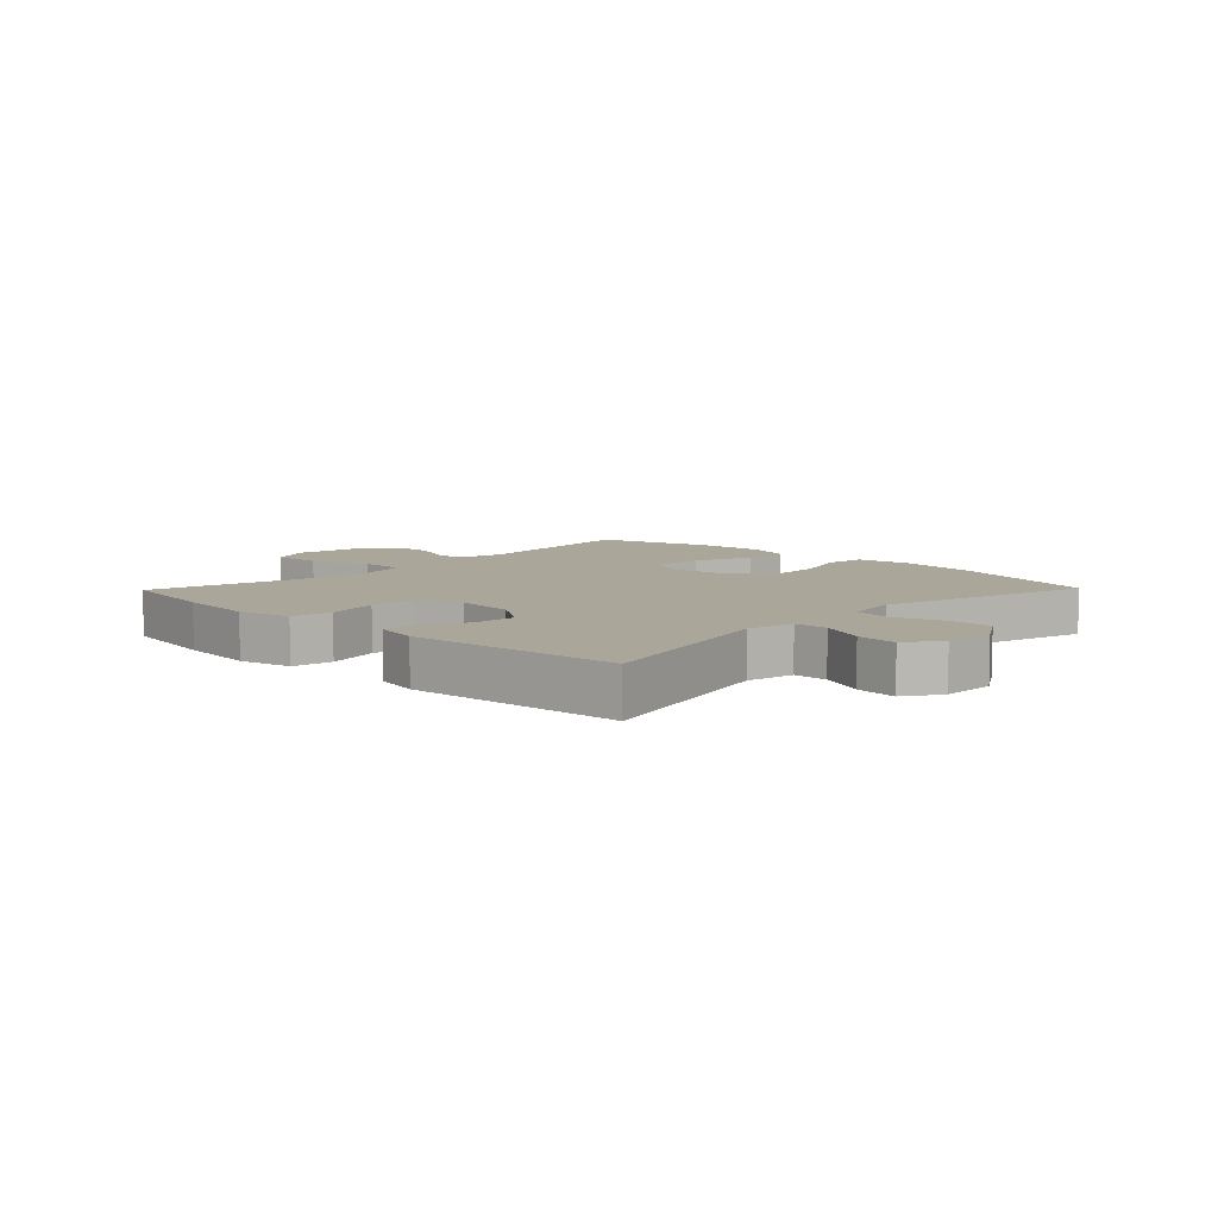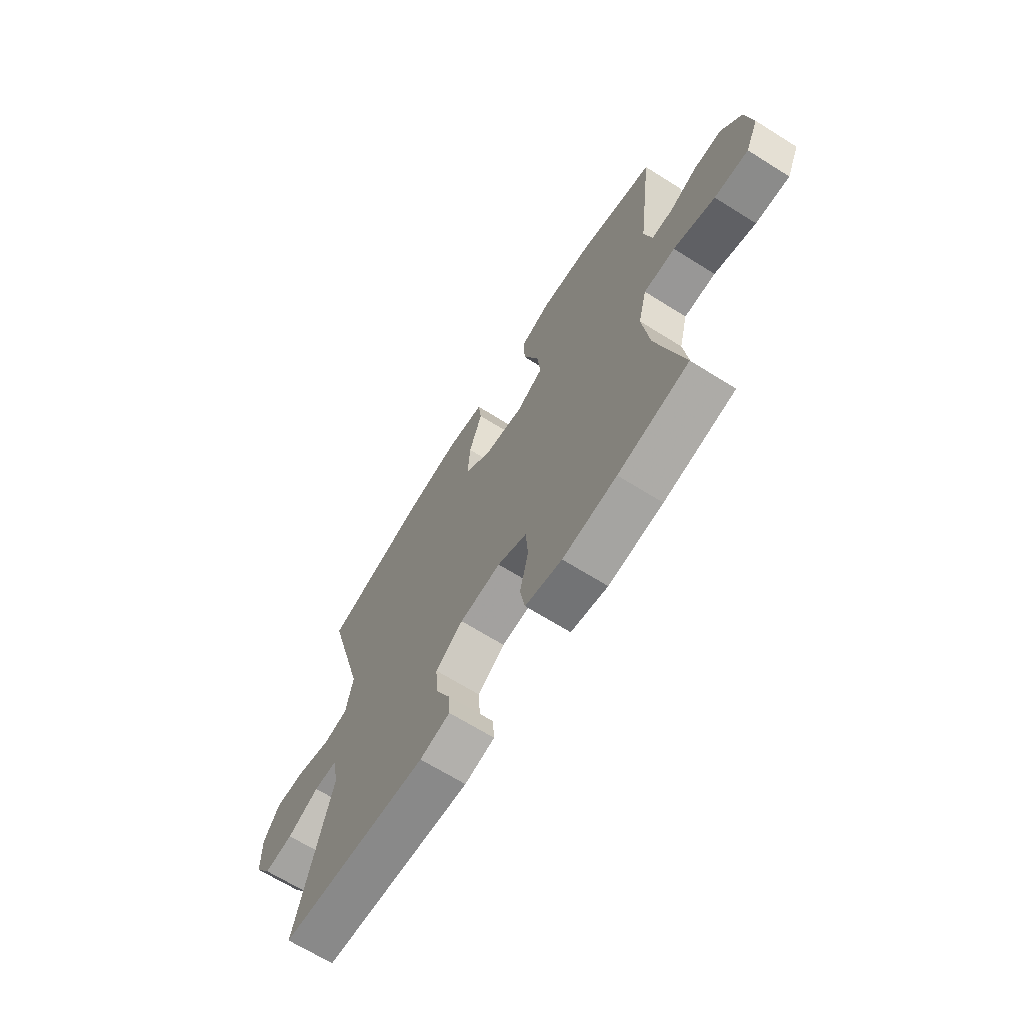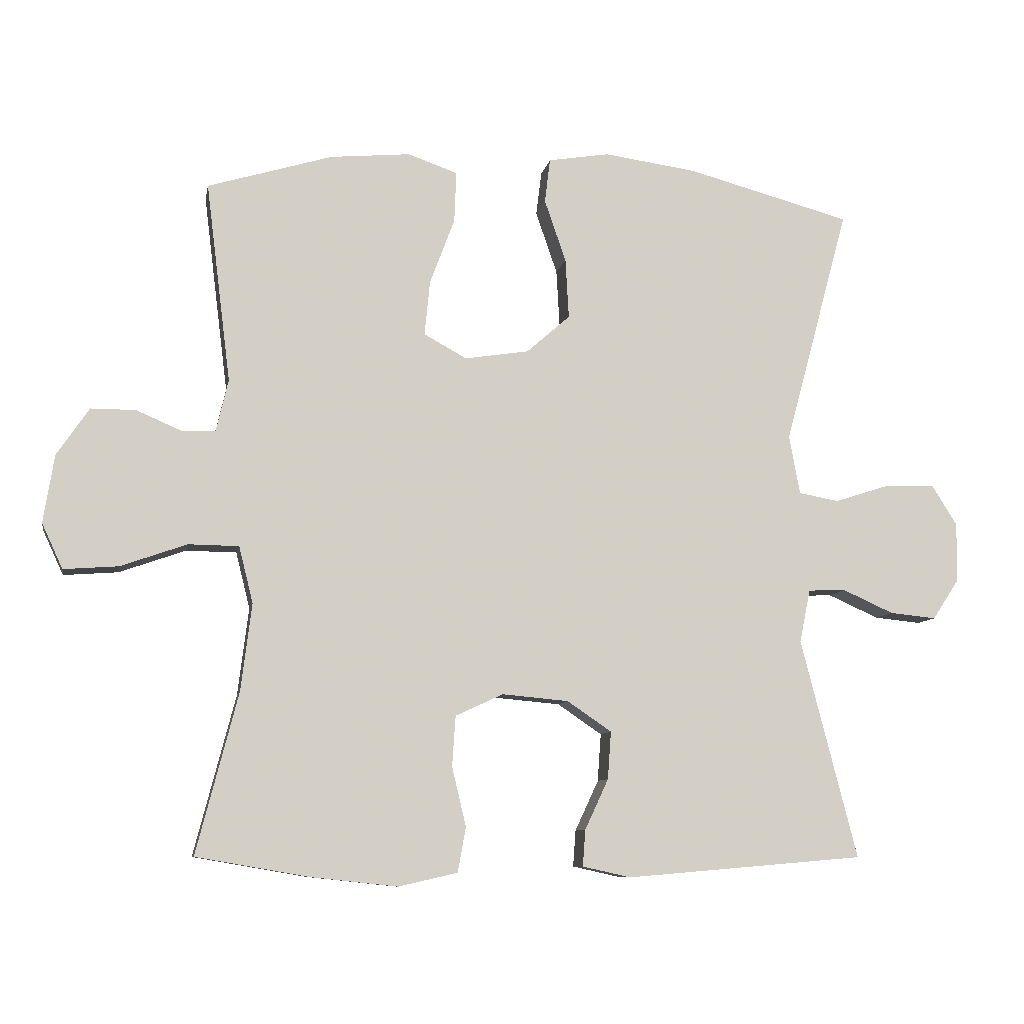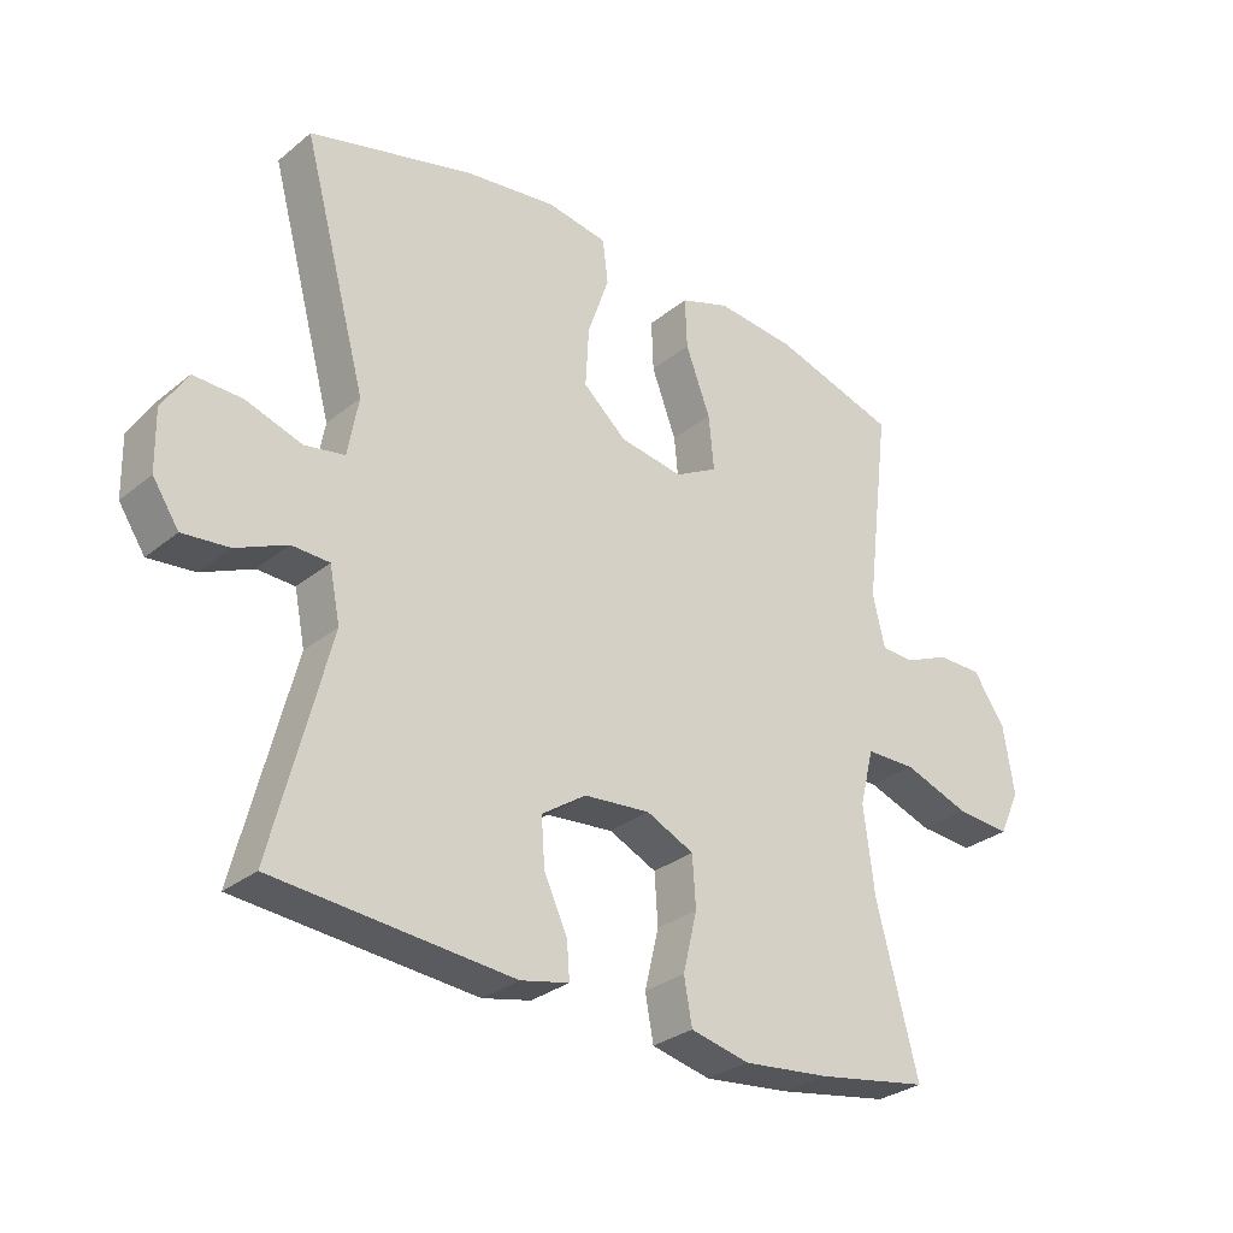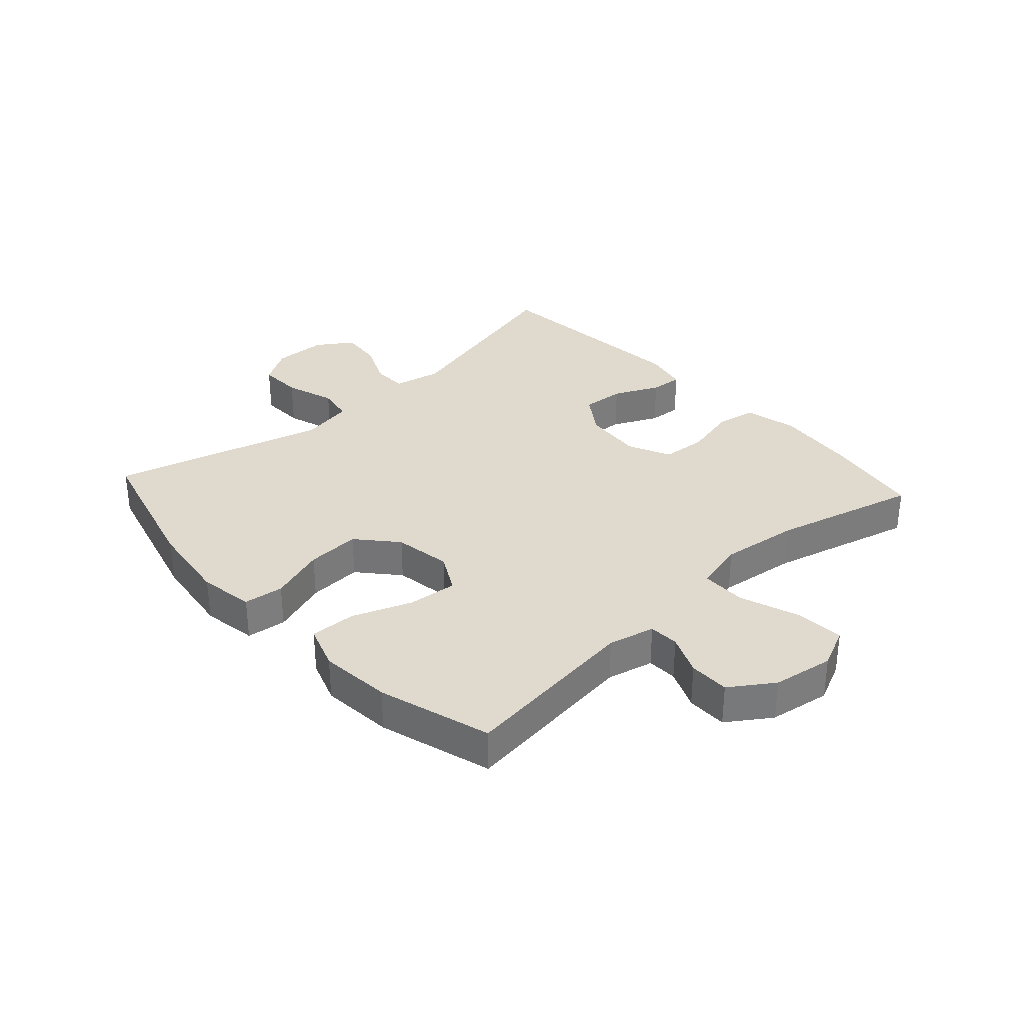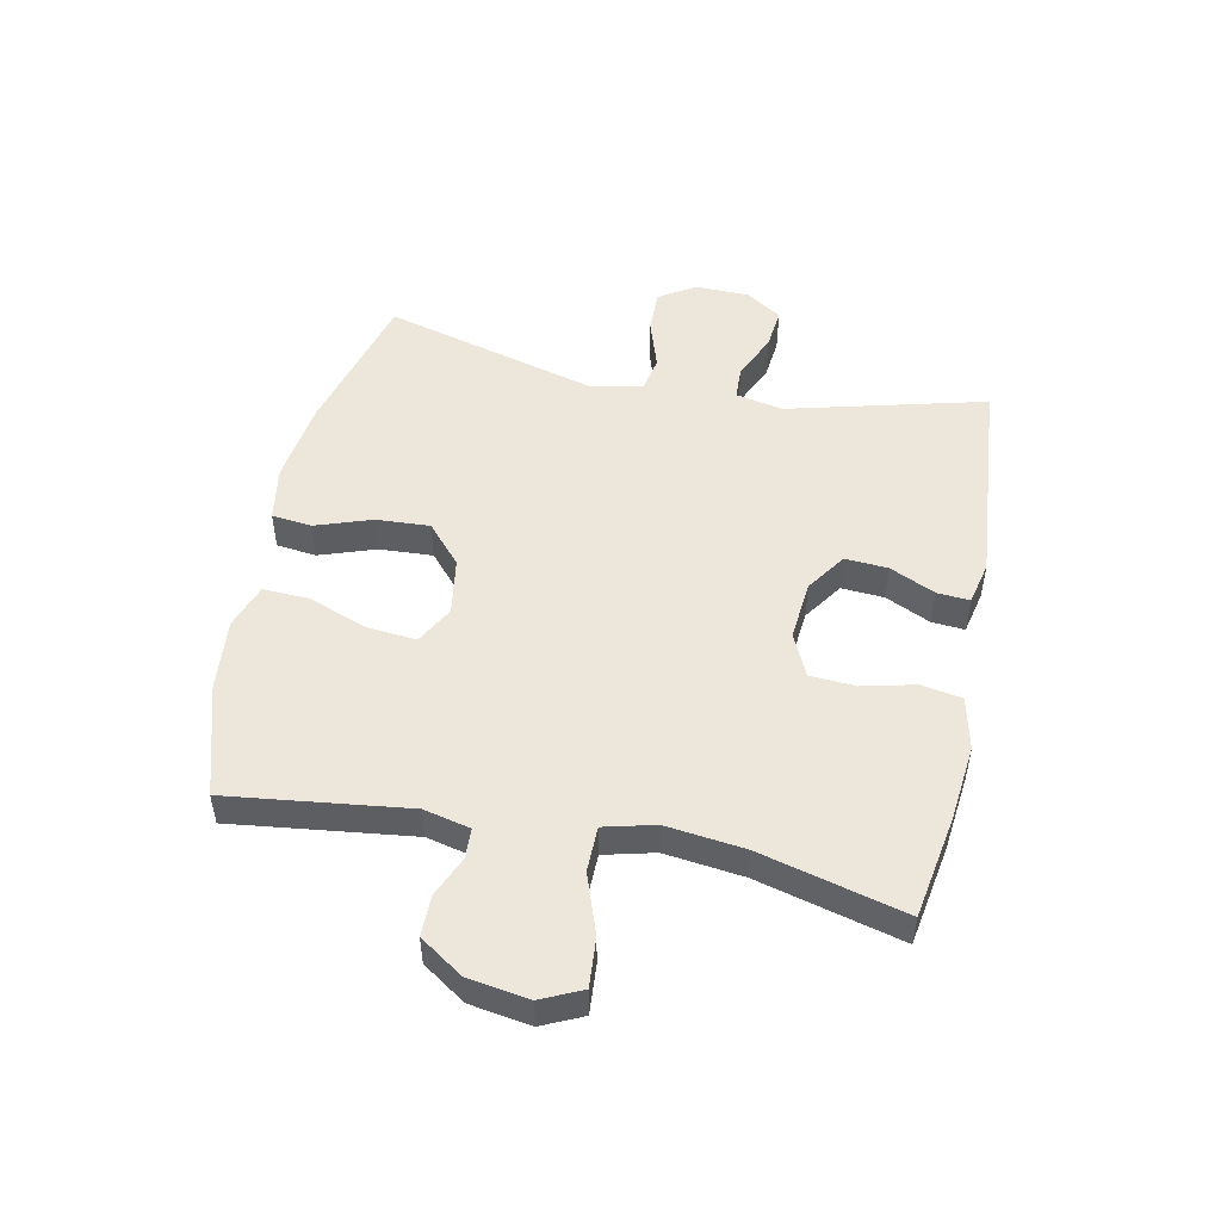
<metadata>
{"format":"obj","ext":"obj","renderer":"f3d","projection":"perspective","resolution":1024,"background":"white","views":[{"elev":7.8,"azim":-135.9,"up":"+Y"},{"elev":-67.6,"azim":57.9,"up":"+Z"},{"elev":-8.8,"azim":169.6,"up":"+Z"},{"elev":-29.8,"azim":-40.4,"up":"+Z"},{"elev":32.8,"azim":47.7,"up":"+Y"},{"elev":50.4,"azim":101.6,"up":"+Y"}]}
</metadata>
<code>
v -0.5 0.07 0.5
v -0.255 0.07 0.566
v -0.117 0.07 0.585
v -0.026 0.07 0.57
v -0.018 0.07 0.504
v -0.05 0.07 0.411
v -0.055 0.07 0.322
v 0.01 0.07 0.265
v 0.105 0.07 0.25
v 0.169 0.07 0.285
v 0.161 0.07 0.367
v 0.124 0.07 0.465
v 0.121 0.07 0.541
v 0.195 0.07 0.567
v 0.314 0.07 0.556
v 0.5 0.07 0.5
v 0.463 0.07 0.202
v 0.481 0.07 0.125
v 0.531 0.07 0.123
v 0.598 0.07 0.152
v 0.665 0.07 0.152
v 0.713 0.07 0.081
v 0.729 0.07 -0.02
v 0.698 0.07 -0.087
v 0.617 0.07 -0.081
v 0.518 0.07 -0.046
v 0.443 0.07 -0.047
v 0.422 0.07 -0.131
v 0.438 0.07 -0.261
v 0.5 0.07 -0.5
v 0.332 0.07 -0.529
v 0.203 0.07 -0.543
v 0.115 0.07 -0.523
v 0.103 0.07 -0.456
v 0.124 0.07 -0.368
v 0.119 0.07 -0.293
v 0.048 0.07 -0.26
v -0.051 0.07 -0.269
v -0.117 0.07 -0.314
v -0.112 0.07 -0.385
v -0.077 0.07 -0.46
v -0.073 0.07 -0.514
v -0.145 0.07 -0.53
v -0.5 0.07 -0.5
v -0.416 0.07 -0.173
v -0.432 0.07 -0.094
v -0.488 0.07 -0.092
v -0.564 0.07 -0.126
v -0.633 0.07 -0.133
v -0.672 0.07 -0.074
v -0.674 0.07 0.015
v -0.636 0.07 0.076
v -0.563 0.07 0.074
v -0.48 0.07 0.047
v -0.42 0.07 0.058
v -0.404 0.07 0.146
v -0.5 0 0.5
v -0.255 0 0.566
v -0.117 0 0.585
v -0.026 0 0.57
v -0.018 0 0.504
v -0.05 0 0.411
v -0.055 0 0.322
v 0.01 0 0.265
v 0.105 0 0.25
v 0.169 0 0.285
v 0.161 0 0.367
v 0.124 0 0.465
v 0.121 0 0.541
v 0.195 0 0.567
v 0.314 0 0.556
v 0.5 0 0.5
v 0.463 0 0.202
v 0.481 0 0.125
v 0.531 0 0.123
v 0.598 0 0.152
v 0.665 0 0.152
v 0.713 0 0.081
v 0.729 0 -0.02
v 0.698 0 -0.087
v 0.617 0 -0.081
v 0.518 0 -0.046
v 0.443 0 -0.047
v 0.422 0 -0.131
v 0.438 0 -0.261
v 0.5 0 -0.5
v 0.332 0 -0.529
v 0.203 0 -0.543
v 0.115 0 -0.523
v 0.103 0 -0.456
v 0.124 0 -0.368
v 0.119 0 -0.293
v 0.048 0 -0.26
v -0.051 0 -0.269
v -0.117 0 -0.314
v -0.112 0 -0.385
v -0.077 0 -0.46
v -0.073 0 -0.514
v -0.145 0 -0.53
v -0.5 0 -0.5
v -0.416 0 -0.173
v -0.432 0 -0.094
v -0.488 0 -0.092
v -0.564 0 -0.126
v -0.633 0 -0.133
v -0.672 0 -0.074
v -0.674 0 0.015
v -0.636 0 0.076
v -0.563 0 0.074
v -0.48 0 0.047
v -0.42 0 0.058
v -0.404 0 0.146
f 52 53 54
f 51 52 54
f 50 51 54
f 49 50 54
f 48 49 54
f 47 48 54
f 46 47 54 55
f 45 46 55 56
f 43 44 45
f 42 43 45
f 41 42 45
f 40 41 45
f 39 40 45 56
f 33 34 35
f 32 33 35
f 31 32 35
f 30 31 35
f 29 30 35
f 28 29 35 36
f 27 28 36 37
f 24 25 26
f 23 24 26
f 22 23 26
f 21 22 26
f 20 21 26
f 19 20 26
f 18 19 26 27
f 27 37 38
f 18 27 38
f 17 18 38
f 15 16 17
f 14 15 17
f 13 14 17
f 12 13 17
f 11 12 17
f 4 5 6
f 3 4 6
f 2 3 6
f 1 2 6
f 56 1 6
f 56 6 7
f 39 56 7 8
f 38 39 8 9
f 17 38 9 10
f 10 11 17
f 110 109 108
f 110 108 107
f 110 107 106
f 110 106 105
f 110 105 104
f 110 104 103
f 111 110 103 102
f 112 111 102 101
f 101 100 99
f 101 99 98
f 101 98 97
f 101 97 96
f 112 101 96 95
f 91 90 89
f 91 89 88
f 91 88 87
f 91 87 86
f 91 86 85
f 92 91 85 84
f 93 92 84 83
f 82 81 80
f 82 80 79
f 82 79 78
f 82 78 77
f 82 77 76
f 82 76 75
f 83 82 75 74
f 94 93 83
f 94 83 74
f 94 74 73
f 73 72 71
f 73 71 70
f 73 70 69
f 73 69 68
f 73 68 67
f 62 61 60
f 62 60 59
f 62 59 58
f 62 58 57
f 62 57 112
f 63 62 112
f 64 63 112 95
f 65 64 95 94
f 66 65 94 73
f 73 67 66
f 1 57 58 2
f 2 58 59 3
f 3 59 60 4
f 4 60 61 5
f 5 61 62 6
f 6 62 63 7
f 7 63 64 8
f 8 64 65 9
f 9 65 66 10
f 10 66 67 11
f 11 67 68 12
f 12 68 69 13
f 13 69 70 14
f 14 70 71 15
f 15 71 72 16
f 16 72 73 17
f 17 73 74 18
f 18 74 75 19
f 19 75 76 20
f 20 76 77 21
f 21 77 78 22
f 22 78 79 23
f 23 79 80 24
f 24 80 81 25
f 25 81 82 26
f 26 82 83 27
f 27 83 84 28
f 28 84 85 29
f 29 85 86 30
f 30 86 87 31
f 31 87 88 32
f 32 88 89 33
f 33 89 90 34
f 34 90 91 35
f 35 91 92 36
f 36 92 93 37
f 37 93 94 38
f 38 94 95 39
f 39 95 96 40
f 40 96 97 41
f 41 97 98 42
f 42 98 99 43
f 43 99 100 44
f 44 100 101 45
f 45 101 102 46
f 46 102 103 47
f 47 103 104 48
f 48 104 105 49
f 49 105 106 50
f 50 106 107 51
f 51 107 108 52
f 52 108 109 53
f 53 109 110 54
f 54 110 111 55
f 55 111 112 56
f 56 112 57 1

</code>
